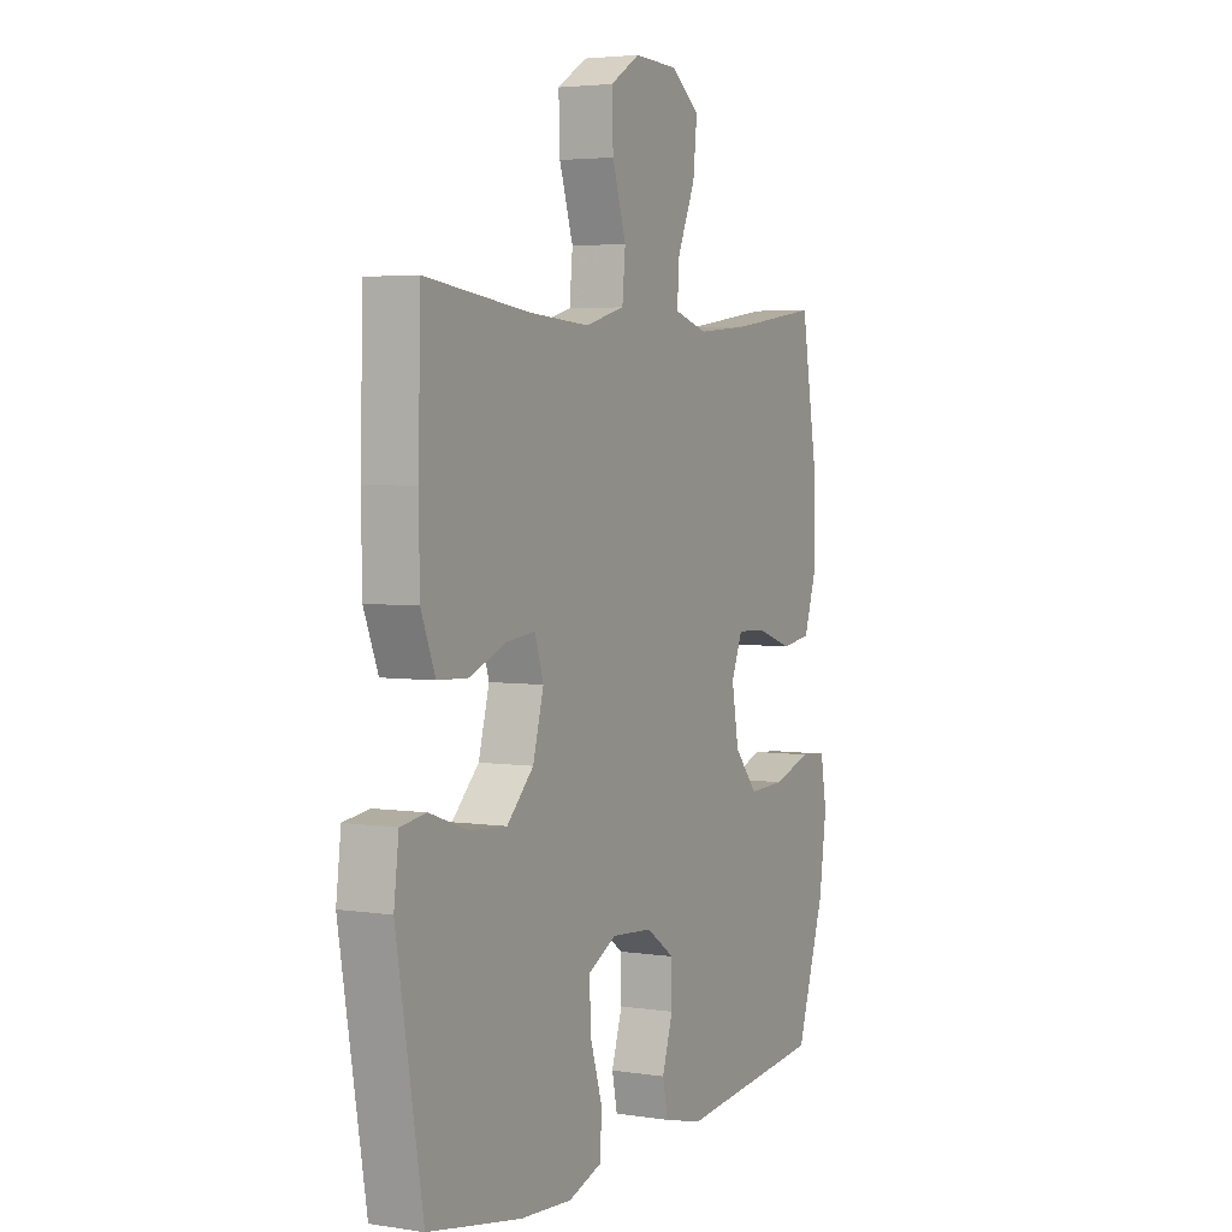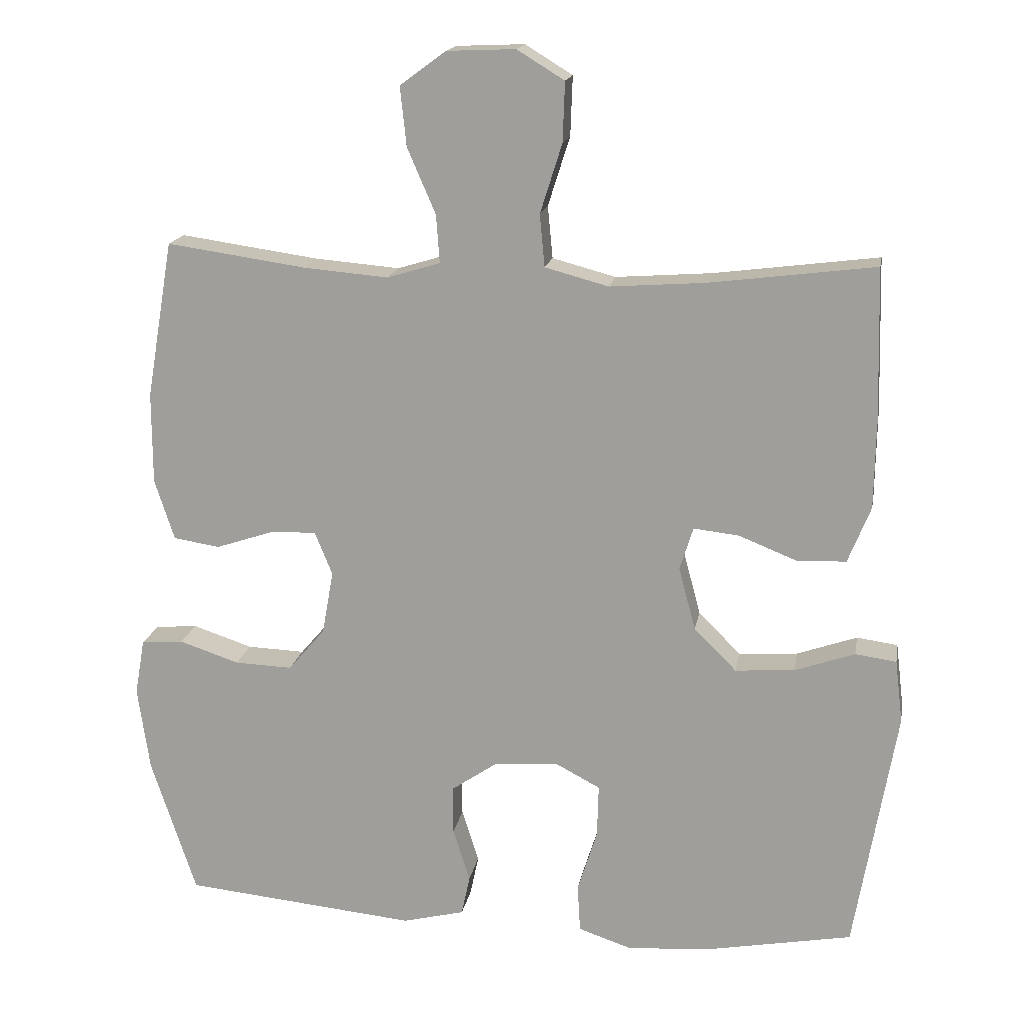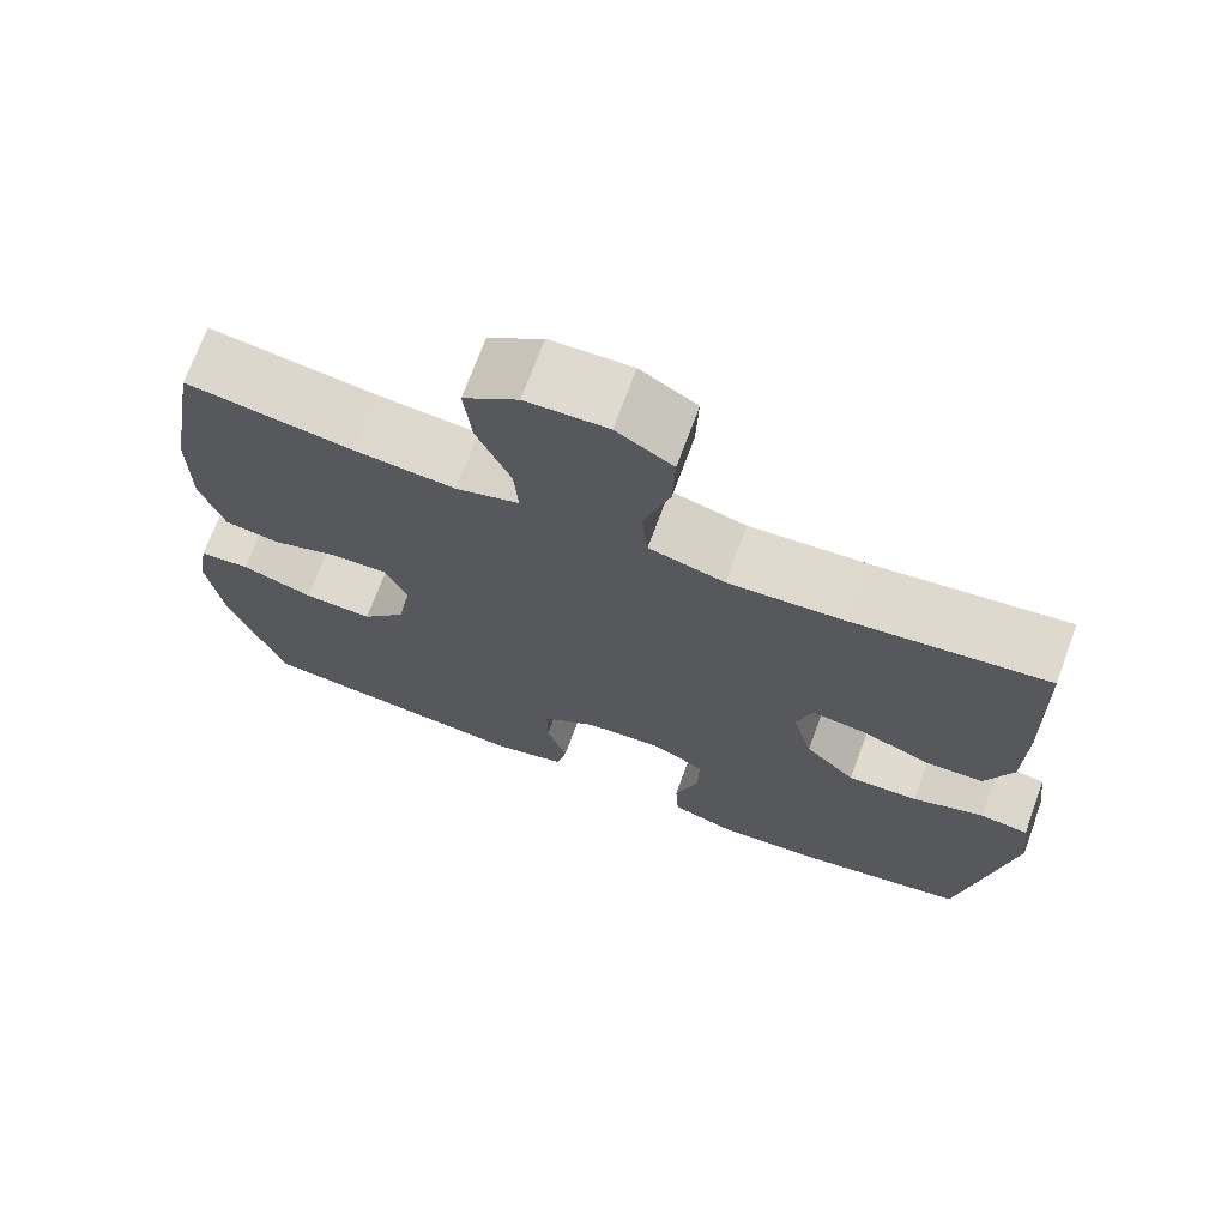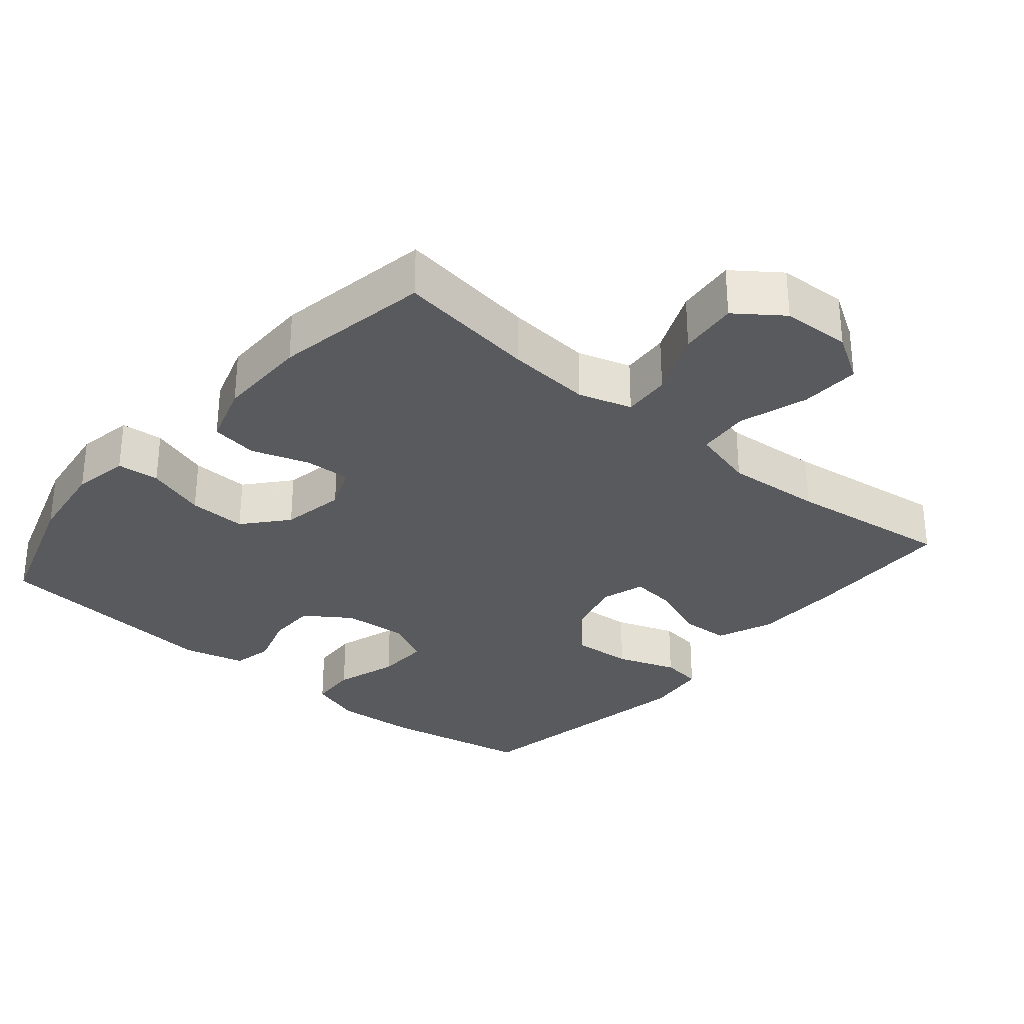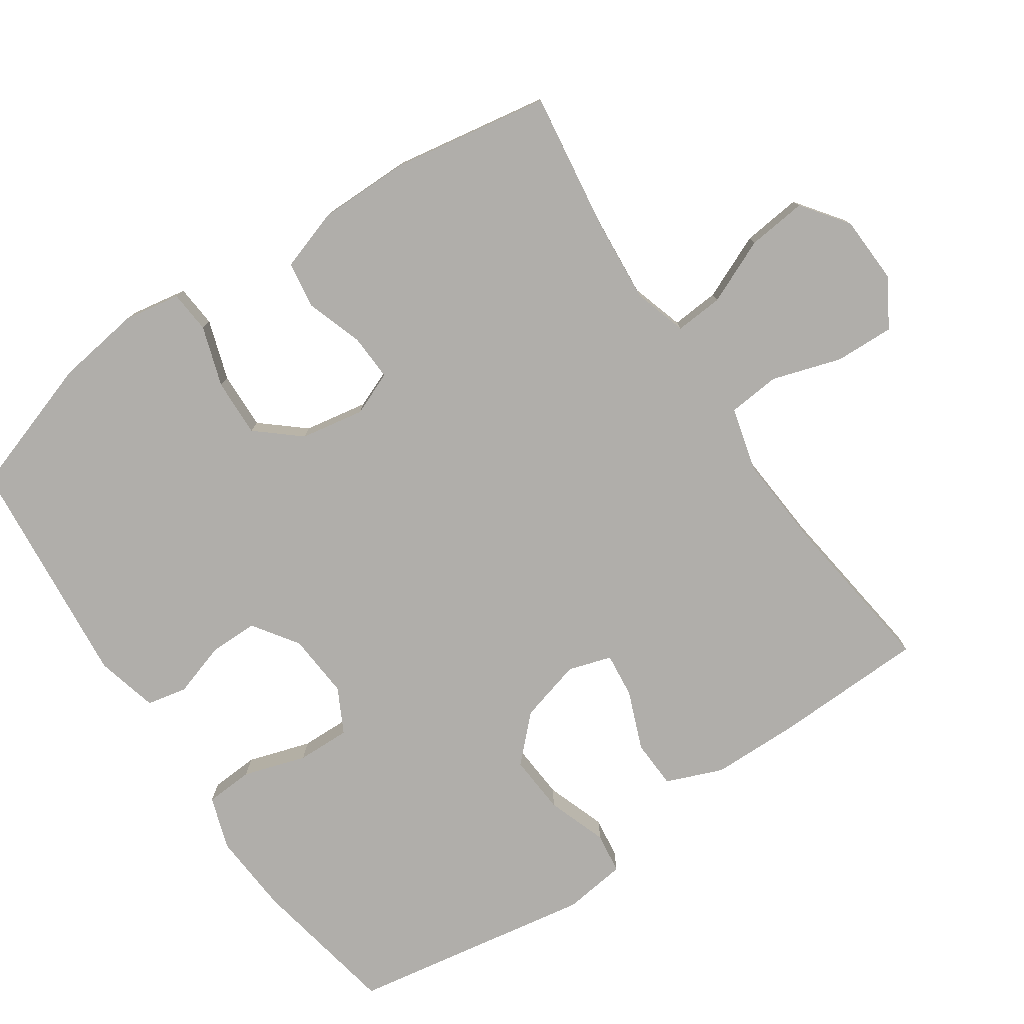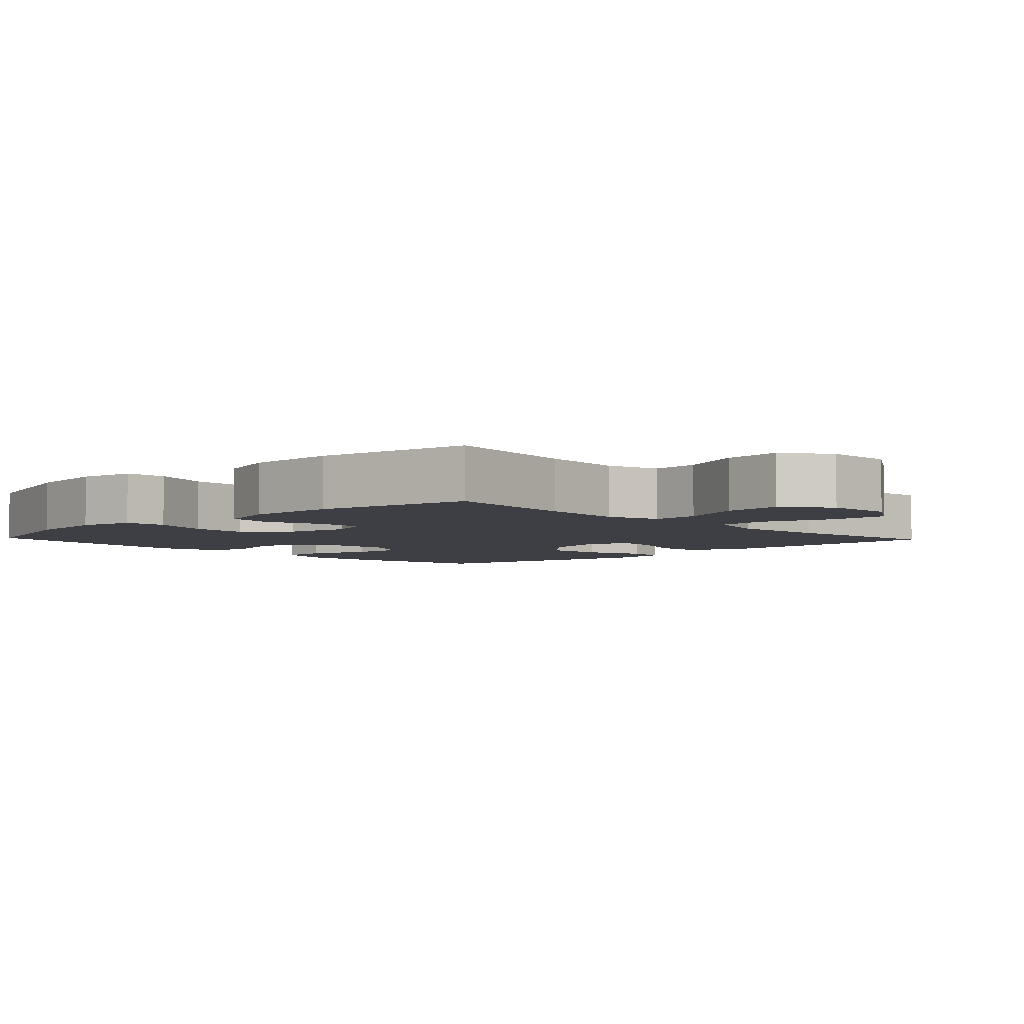
<metadata>
{"format":"obj","ext":"obj","renderer":"f3d","projection":"perspective","resolution":1024,"background":"white","views":[{"elev":3.9,"azim":117.0,"up":"+Z"},{"elev":16.8,"azim":10.0,"up":"+Z"},{"elev":71.1,"azim":20.2,"up":"+Z"},{"elev":-30.8,"azim":-40.3,"up":"+Y"},{"elev":-77.9,"azim":-55.8,"up":"+Y"},{"elev":-4.5,"azim":-46.5,"up":"+Y"}]}
</metadata>
<code>
v 0.5 0.07 -0.5
v 0.29 0.07 -0.539
v 0.174 0.07 -0.547
v 0.099 0.07 -0.522
v 0.095 0.07 -0.454
v 0.123 0.07 -0.365
v 0.125 0.07 -0.29
v 0.062 0.07 -0.257
v -0.03 0.07 -0.264
v -0.094 0.07 -0.308
v -0.094 0.07 -0.377
v -0.07 0.07 -0.453
v -0.082 0.07 -0.51
v -0.17 0.07 -0.532
v -0.5 0.07 -0.5
v -0.564 0.07 -0.306
v -0.581 0.07 -0.186
v -0.567 0.07 -0.106
v -0.507 0.07 -0.101
v -0.422 0.07 -0.129
v -0.34 0.07 -0.132
v -0.288 0.07 -0.071
v -0.272 0.07 0.019
v -0.297 0.07 0.081
v -0.363 0.07 0.078
v -0.444 0.07 0.051
v -0.51 0.07 0.061
v -0.538 0.07 0.147
v -0.538 0.07 0.277
v -0.5 0.07 0.5
v -0.302 0.07 0.472
v -0.182 0.07 0.462
v -0.107 0.07 0.485
v -0.112 0.07 0.553
v -0.152 0.07 0.645
v -0.161 0.07 0.729
v -0.096 0.07 0.777
v 0.001 0.07 0.781
v 0.068 0.07 0.74
v 0.065 0.07 0.656
v 0.034 0.07 0.558
v 0.041 0.07 0.484
v 0.131 0.07 0.46
v 0.267 0.07 0.47
v 0.5 0.07 0.5
v 0.506 0.07 0.284
v 0.504 0.07 0.16
v 0.472 0.07 0.08
v 0.403 0.07 0.077
v 0.32 0.07 0.11
v 0.256 0.07 0.117
v 0.237 0.07 0.056
v 0.261 0.07 -0.033
v 0.321 0.07 -0.093
v 0.405 0.07 -0.087
v 0.49 0.07 -0.057
v 0.548 0.07 -0.065
v 0.559 0.07 -0.154
v 0.5 0 -0.5
v 0.29 0 -0.539
v 0.174 0 -0.547
v 0.099 0 -0.522
v 0.095 0 -0.454
v 0.123 0 -0.365
v 0.125 0 -0.29
v 0.062 0 -0.257
v -0.03 0 -0.264
v -0.094 0 -0.308
v -0.094 0 -0.377
v -0.07 0 -0.453
v -0.082 0 -0.51
v -0.17 0 -0.532
v -0.5 0 -0.5
v -0.564 0 -0.306
v -0.581 0 -0.186
v -0.567 0 -0.106
v -0.507 0 -0.101
v -0.422 0 -0.129
v -0.34 0 -0.132
v -0.288 0 -0.071
v -0.272 0 0.019
v -0.297 0 0.081
v -0.363 0 0.078
v -0.444 0 0.051
v -0.51 0 0.061
v -0.538 0 0.147
v -0.538 0 0.277
v -0.5 0 0.5
v -0.302 0 0.472
v -0.182 0 0.462
v -0.107 0 0.485
v -0.112 0 0.553
v -0.152 0 0.645
v -0.161 0 0.729
v -0.096 0 0.777
v 0.001 0 0.781
v 0.068 0 0.74
v 0.065 0 0.656
v 0.034 0 0.558
v 0.041 0 0.484
v 0.131 0 0.46
v 0.267 0 0.47
v 0.5 0 0.5
v 0.506 0 0.284
v 0.504 0 0.16
v 0.472 0 0.08
v 0.403 0 0.077
v 0.32 0 0.11
v 0.256 0 0.117
v 0.237 0 0.056
v 0.261 0 -0.033
v 0.321 0 -0.093
v 0.405 0 -0.087
v 0.49 0 -0.057
v 0.548 0 -0.065
v 0.559 0 -0.154
f 4 5 6
f 3 4 6
f 2 3 6
f 1 2 6
f 58 1 6
f 57 58 6
f 56 57 6
f 55 56 6
f 54 55 6 7
f 53 54 7 8
f 52 53 8 9
f 51 52 9 10
f 48 49 50
f 47 48 50
f 46 47 50
f 45 46 50
f 44 45 50
f 43 44 50 51
f 42 43 51 10
f 39 40 41
f 38 39 41
f 37 38 41
f 36 37 41
f 35 36 41
f 34 35 41
f 33 34 41 42
f 32 33 42 10
f 29 30 31
f 28 29 31
f 27 28 31
f 26 27 31
f 25 26 31
f 24 25 31 32
f 32 10 11
f 24 32 11
f 23 24 11
f 18 19 20
f 17 18 20
f 16 17 20
f 15 16 20
f 14 15 20
f 13 14 20
f 12 13 20
f 11 12 20
f 11 20 21
f 22 23 11
f 11 21 22
f 64 63 62
f 64 62 61
f 64 61 60
f 64 60 59
f 64 59 116
f 64 116 115
f 64 115 114
f 64 114 113
f 65 64 113 112
f 66 65 112 111
f 67 66 111 110
f 68 67 110 109
f 108 107 106
f 108 106 105
f 108 105 104
f 108 104 103
f 108 103 102
f 109 108 102 101
f 68 109 101 100
f 99 98 97
f 99 97 96
f 99 96 95
f 99 95 94
f 99 94 93
f 99 93 92
f 100 99 92 91
f 68 100 91 90
f 89 88 87
f 89 87 86
f 89 86 85
f 89 85 84
f 89 84 83
f 90 89 83 82
f 69 68 90
f 69 90 82
f 69 82 81
f 78 77 76
f 78 76 75
f 78 75 74
f 78 74 73
f 78 73 72
f 78 72 71
f 78 71 70
f 78 70 69
f 79 78 69
f 69 81 80
f 80 79 69
f 1 59 60 2
f 2 60 61 3
f 3 61 62 4
f 4 62 63 5
f 5 63 64 6
f 6 64 65 7
f 7 65 66 8
f 8 66 67 9
f 9 67 68 10
f 10 68 69 11
f 11 69 70 12
f 12 70 71 13
f 13 71 72 14
f 14 72 73 15
f 15 73 74 16
f 16 74 75 17
f 17 75 76 18
f 18 76 77 19
f 19 77 78 20
f 20 78 79 21
f 21 79 80 22
f 22 80 81 23
f 23 81 82 24
f 24 82 83 25
f 25 83 84 26
f 26 84 85 27
f 27 85 86 28
f 28 86 87 29
f 29 87 88 30
f 30 88 89 31
f 31 89 90 32
f 32 90 91 33
f 33 91 92 34
f 34 92 93 35
f 35 93 94 36
f 36 94 95 37
f 37 95 96 38
f 38 96 97 39
f 39 97 98 40
f 40 98 99 41
f 41 99 100 42
f 42 100 101 43
f 43 101 102 44
f 44 102 103 45
f 45 103 104 46
f 46 104 105 47
f 47 105 106 48
f 48 106 107 49
f 49 107 108 50
f 50 108 109 51
f 51 109 110 52
f 52 110 111 53
f 53 111 112 54
f 54 112 113 55
f 55 113 114 56
f 56 114 115 57
f 57 115 116 58
f 58 116 59 1

</code>
